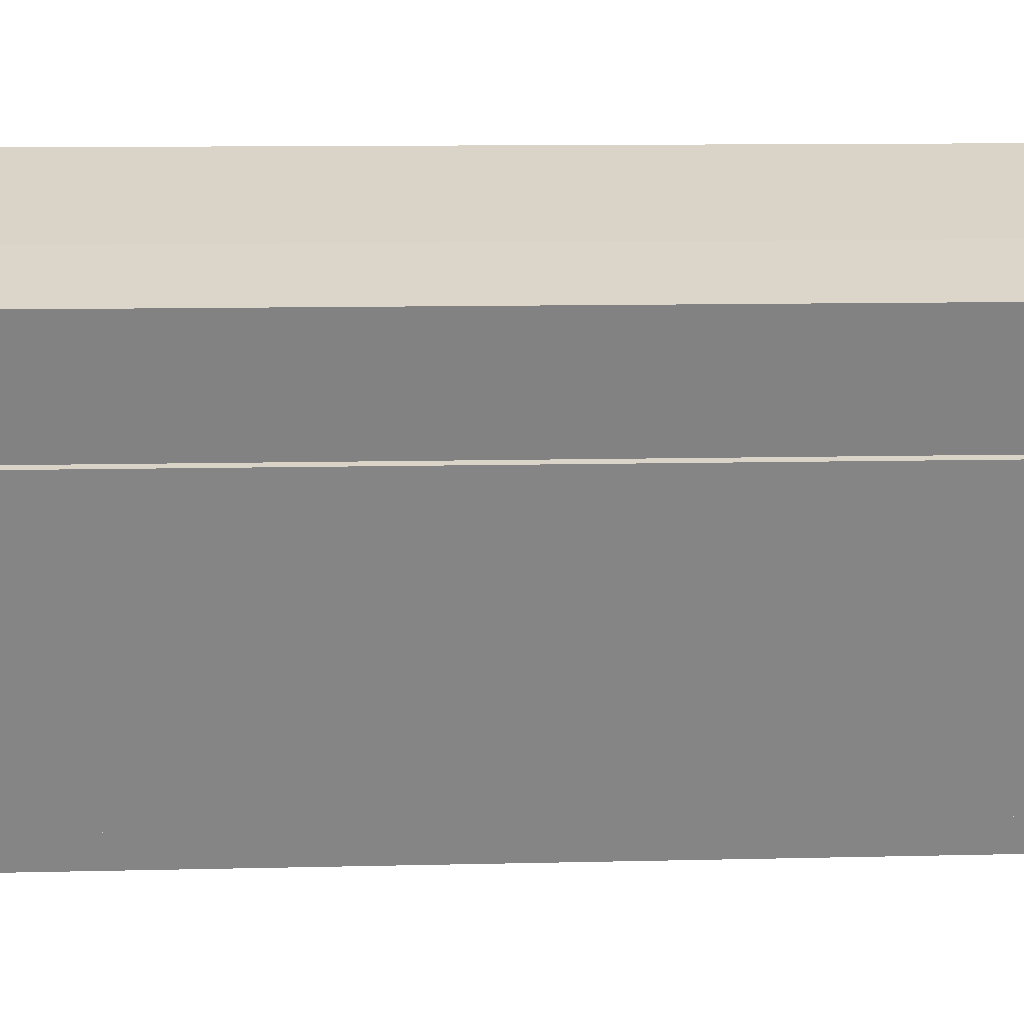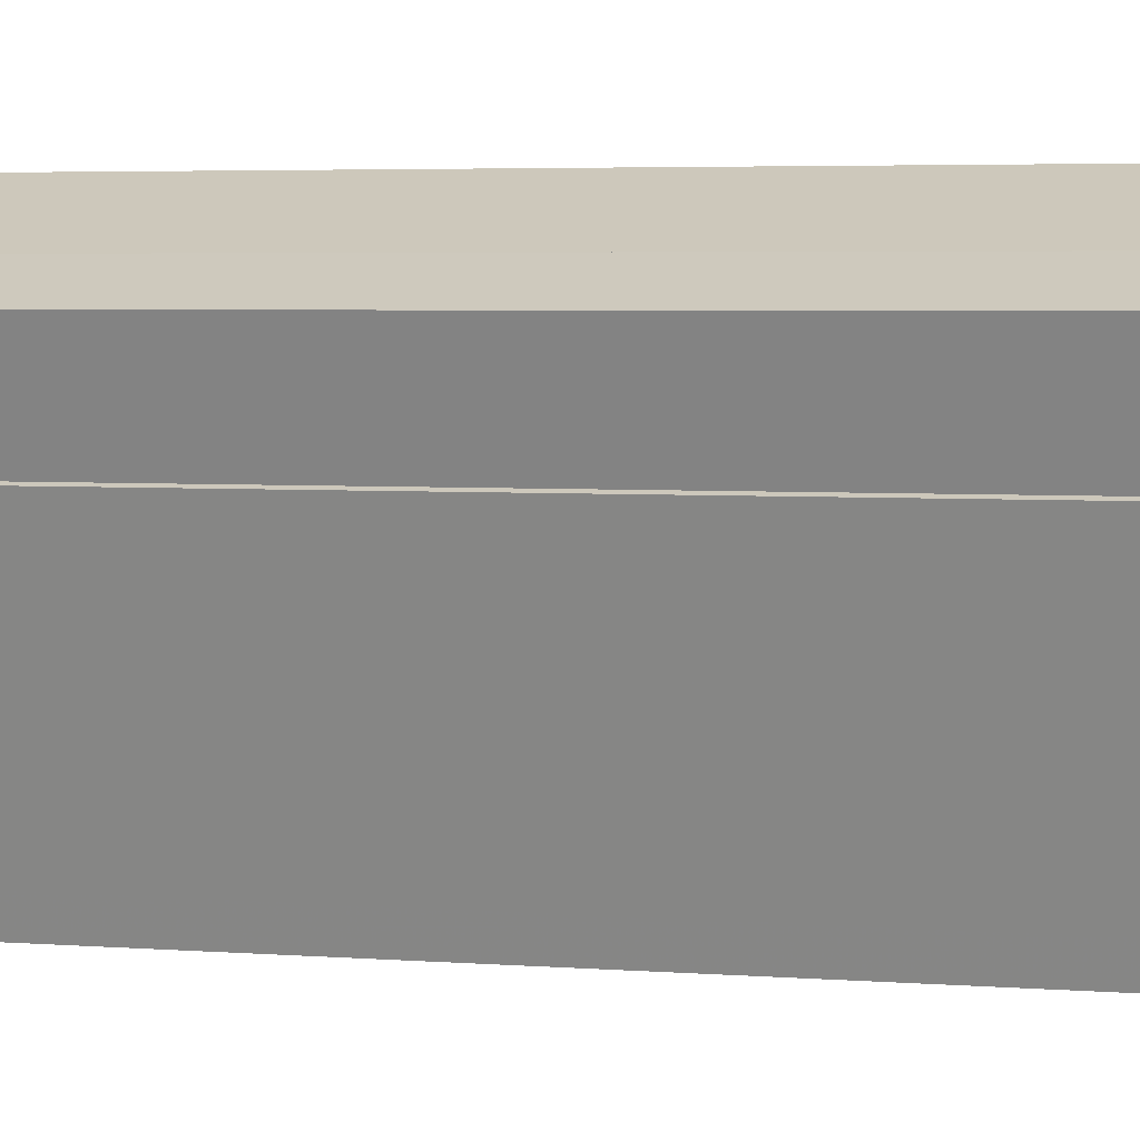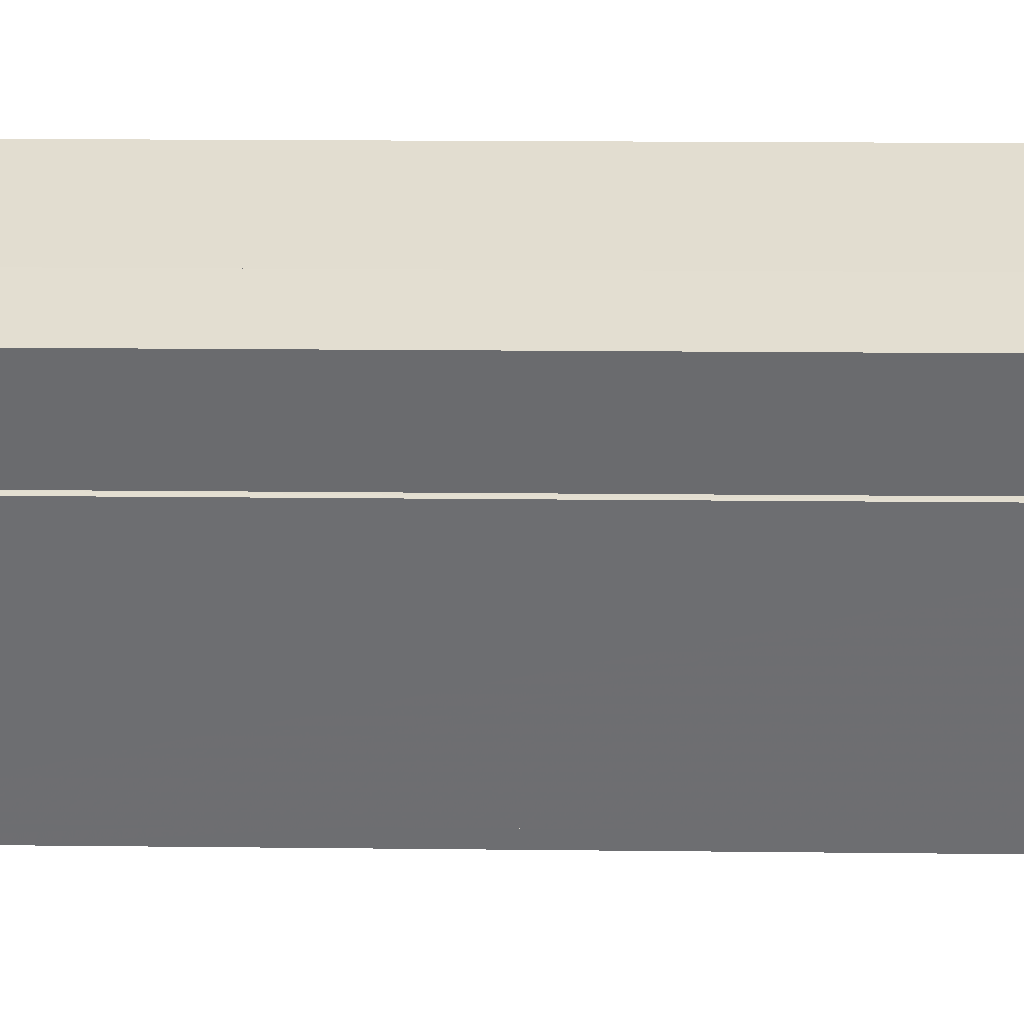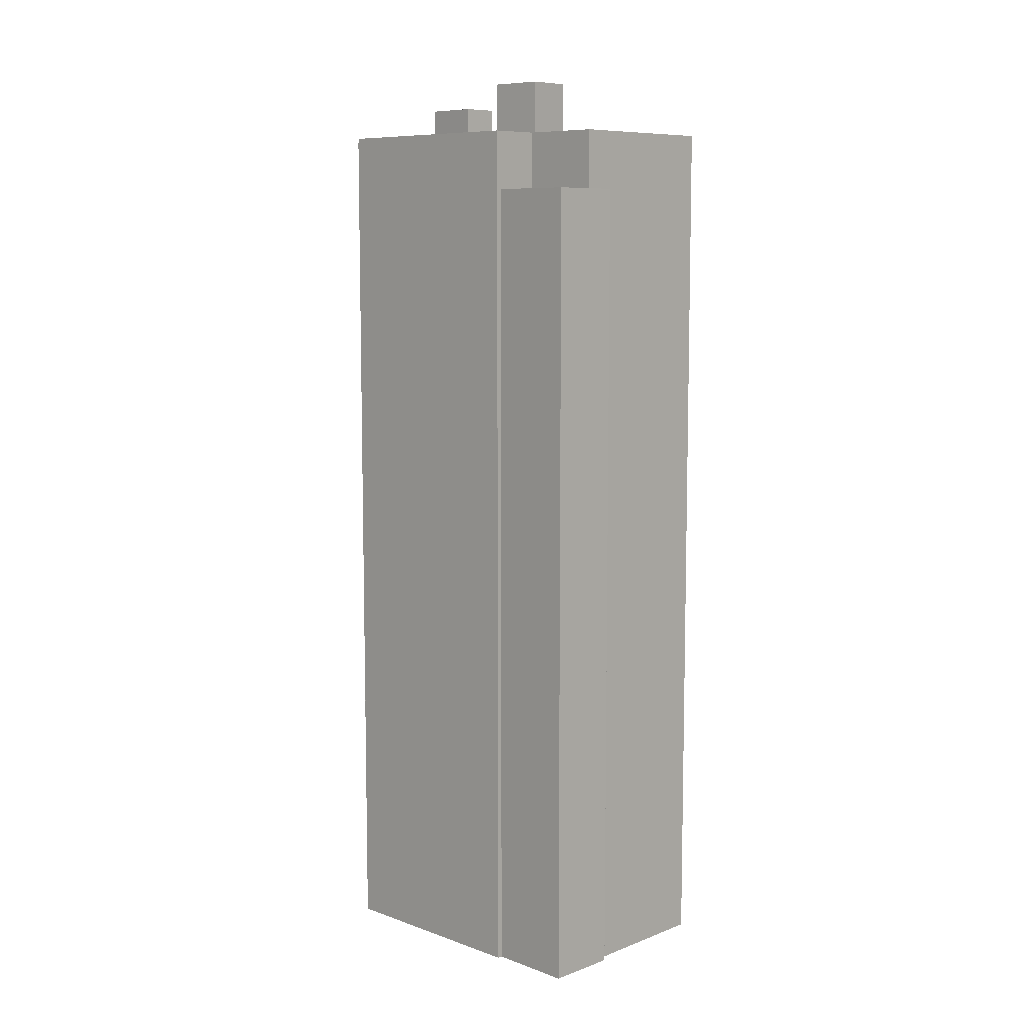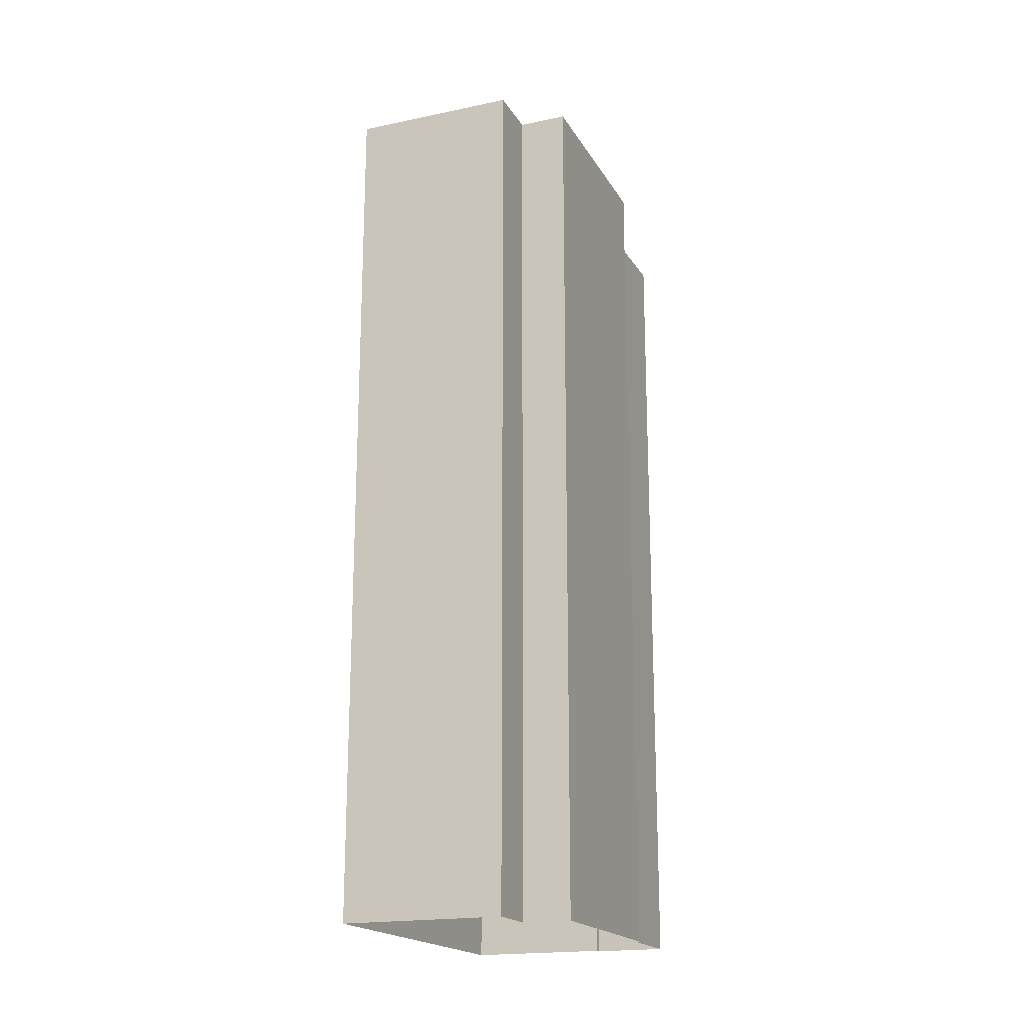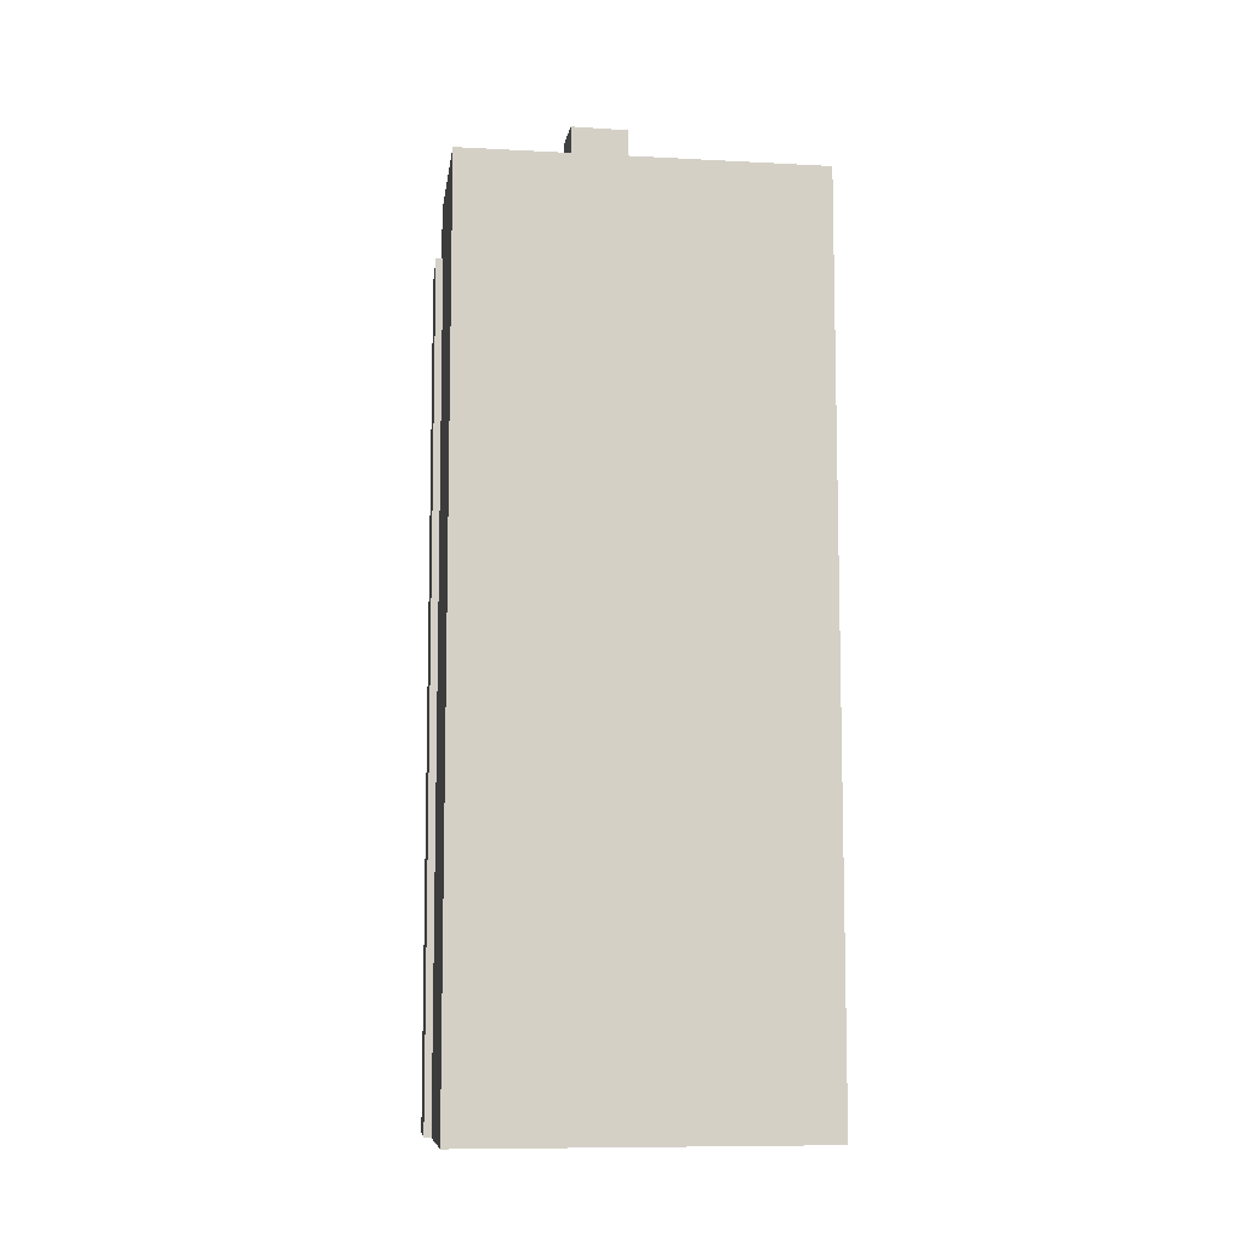
<metadata>
{"format":"obj","ext":"obj","renderer":"f3d","projection":"perspective","resolution":1024,"background":"white","views":[{"elev":8.3,"azim":85.6,"up":"+Y"},{"elev":3.8,"azim":105.9,"up":"+Y"},{"elev":15.3,"azim":91.5,"up":"+Y"},{"elev":8.3,"azim":114.0,"up":"+Z"},{"elev":-18.9,"azim":1.6,"up":"+Z"},{"elev":-9.2,"azim":-118.0,"up":"+Z"}]}
</metadata>
<code>
v -7769 -3.702e+04 5.955
v -7769 -3.702e+04 43.32
v -7769 -3.702e+04 5.955
v -7769 -3.702e+04 43.32
v -7766 -3.703e+04 43.32
v -7766 -3.703e+04 5.953
v -7767 -3.703e+04 43.32
v -7767 -3.703e+04 5.953
v -7769 -3.703e+04 43.32
v -7769 -3.703e+04 45.99
v -7767 -3.703e+04 5.953
v -7767 -3.703e+04 45.99
v -7771 -3.704e+04 45.98
v -7771 -3.704e+04 5.953
v -7773 -3.704e+04 5.954
v -7773 -3.704e+04 45.99
v -7773 -3.704e+04 45.99
v -7774 -3.704e+04 5.954
v -7781 -3.704e+04 5.958
v -7781 -3.704e+04 45.99
v -7775 -3.702e+04 5.958
v -7775 -3.702e+04 45.99
v -7768 -3.703e+04 45.99
v -7768 -3.703e+04 43.32
v -7768 -3.703e+04 45.74
v -7768 -3.703e+04 45.99
v -7770 -3.702e+04 45.74
v -7775 -3.702e+04 45.99
v -7775 -3.702e+04 45.74
v -7770 -3.703e+04 45.99
v -7770 -3.703e+04 45.74
v -7768 -3.703e+04 45.74
v -7768 -3.703e+04 45.99
v -7769 -3.703e+04 45.74
v -7771 -3.704e+04 45.98
v -7771 -3.704e+04 45.73
v -7773 -3.704e+04 45.74
v -7773 -3.704e+04 45.99
v -7772 -3.704e+04 45.74
v -7774 -3.704e+04 45.99
v -7774 -3.704e+04 45.74
v -7780 -3.704e+04 45.74
v -7780 -3.704e+04 45.99
v -7775 -3.704e+04 45.74
v -7772 -3.703e+04 45.74
v -7771 -3.703e+04 45.74
v -7771 -3.703e+04 47.2
v -7772 -3.703e+04 47.2
v -7771 -3.703e+04 47.2
v -7771 -3.703e+04 45.74
v -7770 -3.703e+04 47.2
v -7770 -3.703e+04 45.74
v -7774 -3.703e+04 45.74
v -7772 -3.703e+04 48.55
v -7774 -3.703e+04 48.55
v -7772 -3.703e+04 45.74
v -7774 -3.703e+04 45.74
v -7774 -3.703e+04 48.55
v -7772 -3.703e+04 48.55
v -7772 -3.703e+04 45.74
f 19 21 15
f 18 19 15
f 1 3 6
f 21 1 8
f 14 15 8
f 14 8 11
f 8 1 6
f 15 21 8
f 1 2 3
f 1 4 2
f 3 5 6
f 3 2 5
f 7 6 5
f 7 8 6
f 9 10 7
f 8 7 11
f 11 7 12
f 7 10 12
f 13 14 11
f 12 13 11
f 13 15 14
f 13 16 15
f 17 18 15
f 16 17 15
f 17 19 18
f 17 20 19
f 20 21 19
f 20 22 21
f 23 4 22
f 22 4 21
f 23 24 4
f 21 4 1
f 24 23 10
f 9 24 10
f 25 26 27
f 27 28 29
f 27 26 28
f 30 25 31
f 30 26 25
f 32 33 34
f 34 30 31
f 34 33 30
f 35 32 36
f 35 33 32
f 37 38 39
f 39 35 36
f 39 38 35
f 40 37 41
f 40 38 37
f 42 43 44
f 44 40 41
f 44 43 40
f 43 42 29
f 28 43 29
f 45 46 47
f 48 45 47
f 48 49 50
f 45 48 50
f 51 50 49
f 51 52 50
f 52 47 46
f 52 51 47
f 53 54 55
f 53 56 54
f 57 53 55
f 58 57 55
f 59 57 58
f 59 60 57
f 54 60 59
f 54 56 60
f 2 24 5
f 5 24 7
f 2 4 24
f 7 24 9
f 13 35 16
f 40 17 16
f 13 12 35
f 40 16 38
f 30 10 26
f 26 10 23
f 33 12 10
f 33 10 30
f 35 12 33
f 16 35 38
f 36 32 52
f 39 36 46
f 32 34 52
f 36 52 46
f 37 39 46
f 37 44 41
f 44 45 56
f 25 27 31
f 34 31 52
f 27 60 31
f 60 56 50
f 31 50 52
f 37 46 45
f 56 45 50
f 44 37 45
f 60 50 31
f 53 44 56
f 44 53 42
f 60 27 57
f 29 42 53
f 27 29 57
f 29 53 57
f 40 20 17
f 23 22 28
f 26 23 28
f 28 22 20
f 43 20 40
f 28 20 43
f 47 49 48
f 47 51 49
f 58 55 54
f 59 58 54

</code>
